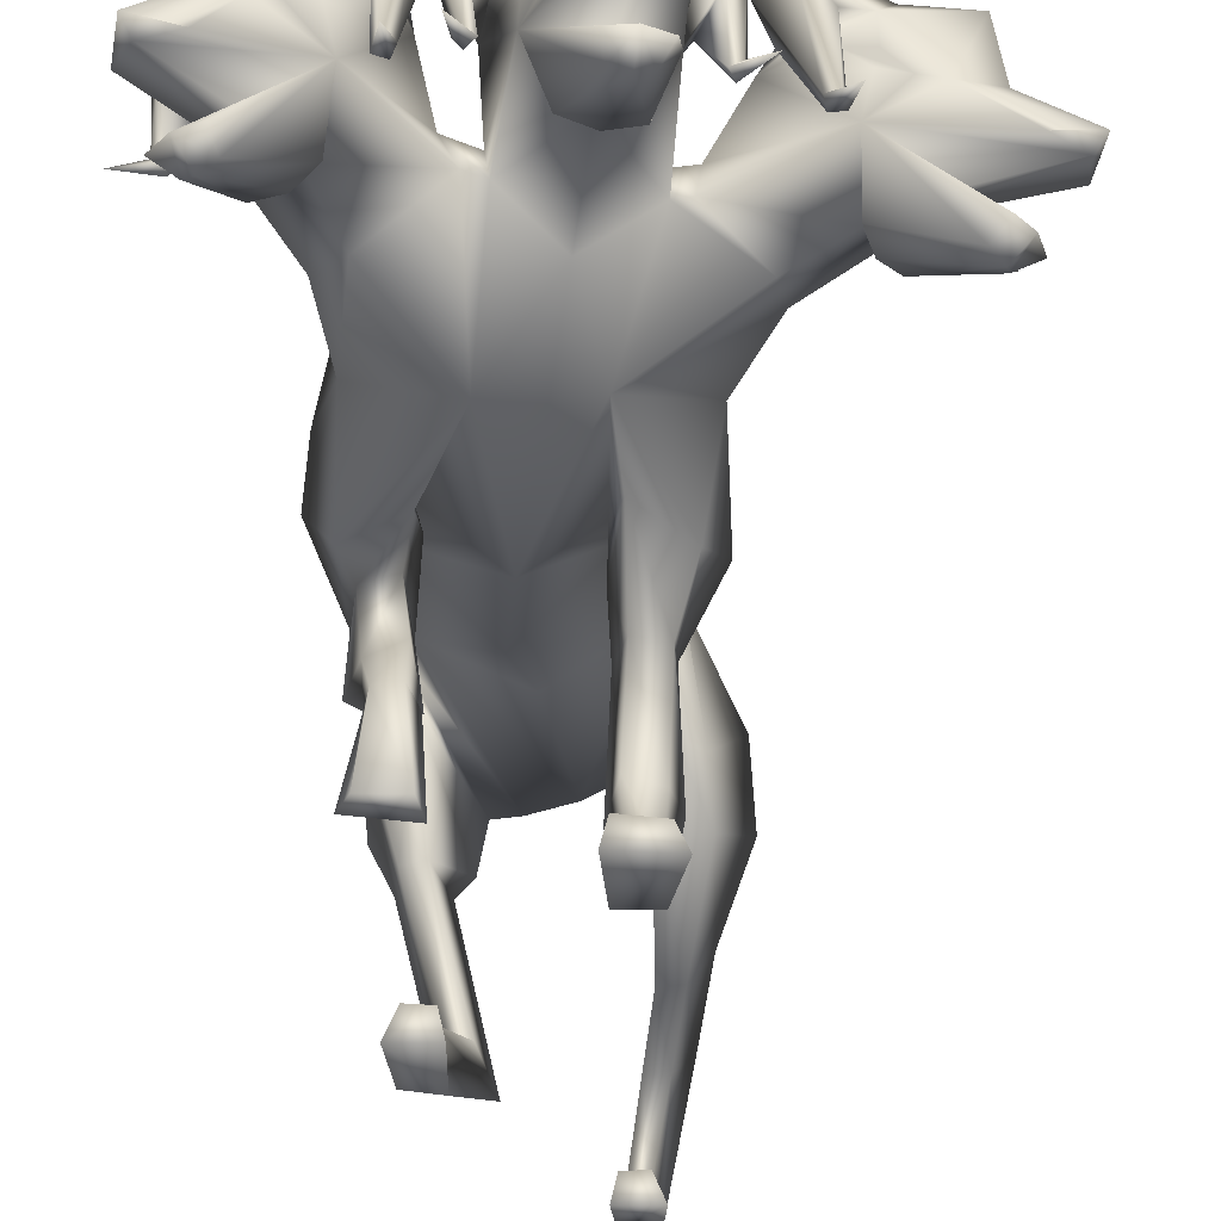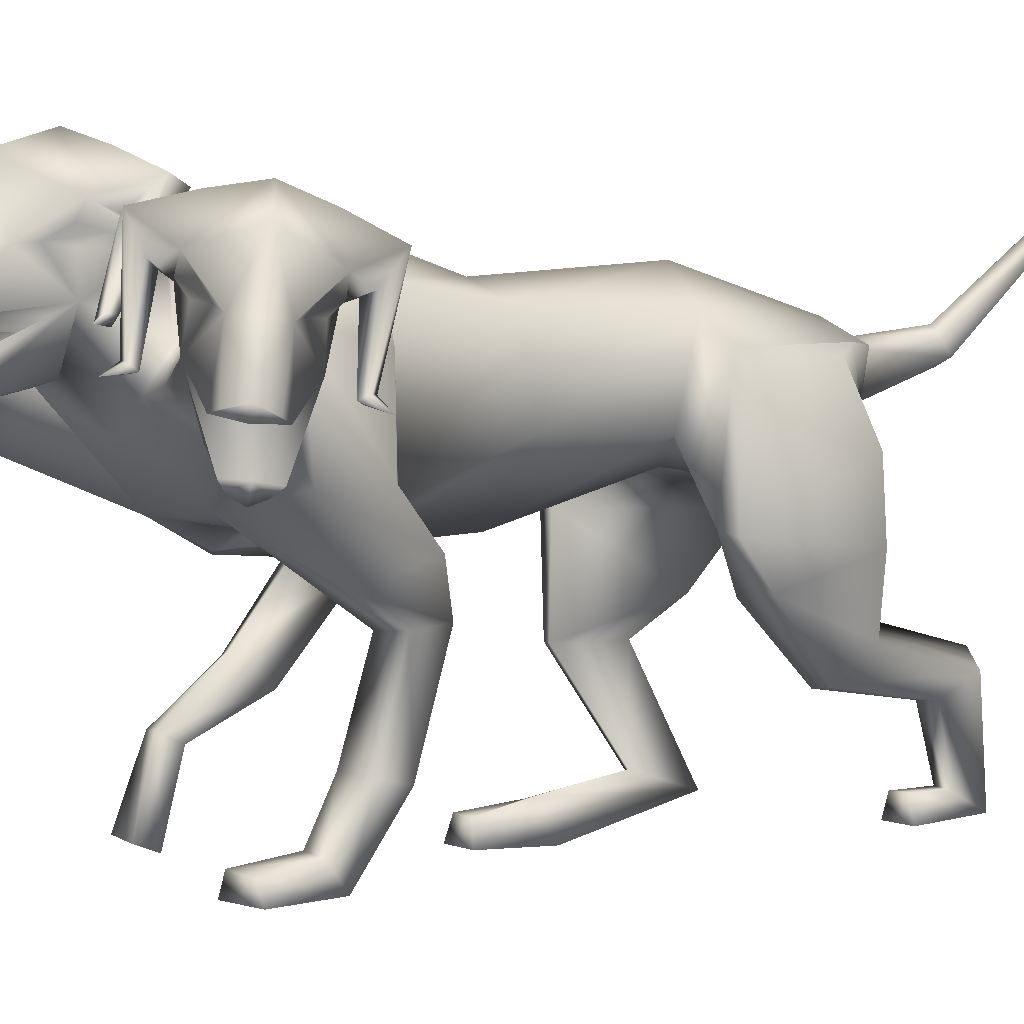
<metadata>
{"format":"obj","ext":"obj","renderer":"f3d","projection":"perspective","resolution":1024,"background":"white","views":[{"elev":-25.4,"azim":0.4,"up":"+Y"},{"elev":3.9,"azim":53.2,"up":"+Y"}]}
</metadata>
<code>
o Cerberus_Cube.004
v -0.2437 -0.141 -0.4486
v 0.2448 -0.3204 -0.4574
v -0.2014 0.06724 -0.661
v 0.2474 0.04161 -0.4997
v -0.08055 -0.05934 -0.9357
v 0.2336 0.04787 -0.8324
v -0.09005 -0.3122 -0.8303
v 0.2294 -0.1299 -0.8599
v -0.2589 -0.2944 -0.8006
v 0.3789 -0.1689 -0.78
v -0.1394 -0.06041 -0.8859
v 0.2726 0.02131 -0.7695
v -0.1869 0.0358 -0.6796
v 0.2421 0.02127 -0.5339
v -0.2924 -0.1685 -0.4621
v 0.2985 -0.3349 -0.4722
v -0.2238 -0.5803 -0.3816
v 0.2625 -0.6574 -0.7505
v -0.2372 -0.5857 -0.5141
v 0.3151 -0.5654 -0.8317
v -0.1369 -0.579 -0.5406
v 0.2273 -0.522 -0.8647
v -0.1729 -0.5788 -0.3575
v 0.2069 -0.6643 -0.746
v -0.1504 -0.8917 -0.298
v 0.1529 -0.9076 -1.147
v -0.1306 -0.9956 -0.3487
v 0.1389 -0.9475 -1.262
v -0.2149 -0.9895 -0.3346
v 0.2176 -0.9672 -1.241
v -0.1931 -0.9014 -0.3087
v 0.196 -0.9149 -1.159
v -0.2006 -0.915 -0.1302
v 0.2006 -0.9062 -1.024
v -0.2295 -0.9828 -0.1267
v 0.2295 -0.9739 -1.019
v -0.1259 -0.9827 -0.1277
v 0.1259 -0.9739 -1.02
v -0.1408 -0.918 -0.1325
v 0.1408 -0.9093 -1.027
v -0.05798 -0.8996 -0.6653
v 0.1981 -0.6051 -1.196
v -0.09709 -0.8457 -0.5098
v 0.1841 -0.7141 -1.063
v -0.1587 -0.8891 -0.6368
v 0.284 -0.6488 -1.154
v -0.1443 -0.857 -0.5372
v 0.2378 -0.7099 -1.077
v -0.1982 -0.2967 -0.3827
v 0.2033 -0.4658 -0.546
v -0.2961 -0.3067 -0.4268
v 0.31 -0.4524 -0.5524
v -0.2959 -0.4309 -0.6541
v 0.3906 -0.3652 -0.7826
v -0.1049 -0.4863 -0.6723
v 0.2215 -0.3631 -0.889
v 0.1387 -0.2462 0.6561
v 0.04921 -0.2591 0.6729
v 0.008976 0.2192 0.5217
v -0.008669 0.28 0.2865
v -0.01307 -0.3364 0.217
v -0.2134 0.1803 0.392
v 0.2062 0.1803 0.3233
v -0.1732 -0.224 0.2709
v 0.133 -0.2457 0.2374
v -0.2083 -0.134 -0.4408
v 0.1967 -0.1342 -0.3842
v -0.1927 0.1167 -0.5057
v 0.2007 0.1163 -0.4503
v 0.006543 -0.2084 -0.5021
v 0.01048 0.2162 -0.5219
v -0.3233 -0.186 0.4326
v 0.3088 -0.1977 0.3622
v -0.2795 0.05103 0.3716
v 0.2667 0.05181 0.3382
v -0.2316 0.09884 0.6372
v 0.2771 0.09959 0.5513
v -0.2681 -0.211 0.6378
v 0.3136 -0.2 0.5479
v -0.2619 -0.3498 0.2225
v 0.2344 -0.4805 0.2861
v -0.277 -0.3844 0.1298
v 0.2408 -0.4694 0.1869
v -0.1753 -0.3919 0.1057
v 0.1374 -0.4685 0.1707
v -0.1886 -0.3378 0.2439
v 0.1635 -0.4818 0.3168
v -0.1589 -0.685 0.5984
v 0.1589 -0.8843 0.4728
v -0.1358 -0.7116 0.5485
v 0.1351 -0.967 0.4102
v -0.2218 -0.7135 0.5525
v 0.2212 -0.9673 0.4116
v -0.2108 -0.688 0.5899
v 0.2105 -0.8959 0.4565
v -0.2287 -0.8866 0.659
v 0.2287 -0.9124 0.6229
v -0.2548 -0.8973 0.6076
v 0.2548 -0.9648 0.6197
v -0.1217 -0.9139 0.6121
v 0.1217 -0.9648 0.6369
v -0.1368 -0.8916 0.6674
v 0.1368 -0.9056 0.6299
v -0.1451 -0.6219 0.3365
v 0.126 -0.7785 0.2751
v -0.1628 -0.5377 0.4287
v 0.1525 -0.744 0.3934
v -0.2684 -0.6067 0.3518
v 0.2502 -0.7678 0.2852
v -0.2376 -0.5604 0.4041
v 0.2246 -0.7509 0.3551
v -0.1593 -0.3455 0.4694
v 0.1593 -0.3457 0.5169
v -0.2842 -0.3641 0.3947
v 0.2756 -0.3933 0.4411
v -0.3494 -0.2453 0.2598
v 0.3265 -0.3296 0.2682
v -0.1618 -0.2313 0.1637
v 0.1299 -0.3415 0.192
v -0.02861 -0.2963 -0.851
v 0.1743 -0.2029 -0.8751
v -0.05491 0.03995 -0.938
v 0.2185 0.03995 -0.8898
v 0.07431 -0.2589 -0.8714
v 0.07624 0.09883 -0.8824
v 0.08564 0.05365 -0.9357
v 0.08394 -0.08519 -0.926
v 0.01035 0.03107 -0.9411
v 0.1582 0.03107 -0.915
v 0.00796 -0.07752 -0.946
v 0.1621 -0.07752 -0.9188
v 0.1277 0.01313 -1.142
v 0.2308 0.01313 -1.113
v 0.136 0.06665 -1.125
v 0.2122 0.06665 -1.089
v 0.1751 -0.008773 -1.119
v 0.1733 0.08139 -1.105
v 0.2267 0.3106 -1.389
v 0.2304 0.2655 -1.41
v 0.2036 0.3008 -1.396
v 0.2509 0.3008 -1.388
v 0.2019 0.2822 -1.413
v 0.2581 0.2822 -1.403
v -0.2351 -0.121 -0.08437
v 0.1597 -0.1215 -0.07899
v -0.2129 0.1234 -0.05135
v 0.1374 0.123 -0.04658
v -0.03797 -0.3264 -0.08554
v -0.03768 0.1816 -0.04674
v 0.2269 0.2276 0.802
v 0.2468 0.1383 0.9891
v 0.2056 0.2374 1.099
v 0.266 0.3163 0.9841
v 0.2585 0.1064 1.279
v 0.243 0.1176 1.294
v 0.1487 0.4013 1.111
v 0.1994 0.1057 1.33
v 0.2334 0.2752 0.9873
v 0.2133 0.2408 1.044
v 0.2402 0.2326 0.9904
v 0.2578 0.2587 0.9293
v 0.2372 -0.002331 1.239
v 0.1838 0.003287 1.262
v 0.207 -0.03731 1.201
v 0.1969 0.001794 1.004
v 0.2226 0.4098 0.9047
v 0.111 0.446 0.9468
v 0.1872 0.3274 0.836
v 0.09404 0.3937 0.8726
v 0.2821 0.3375 0.7834
v 0.3455 0.3602 0.8646
v 0.3114 0.2891 0.9431
v 0.2645 0.2511 0.8394
v 0.3229 0.09367 0.9698
v 0.3115 0.1043 0.9964
v 0.3349 0.1197 0.9907
v 0.3397 0.1139 0.9647
v 0.3889 0.101 1.044
v 0.04702 0.2073 0.6664
v 0.2031 0.06831 0.7737
v 0.227 -0.03036 0.8513
v 0.08416 -0.1112 0.8262
v 0.3832 -0.1221 0.7833
v 0.2647 -0.01066 0.8282
v 0.4043 -0.1031 0.6584
v 0.2759 0.08183 0.7677
v 0.3762 0.02568 0.5909
v 0.07094 0.2969 0.7712
v 0.3196 0.07991 0.6513
v -0.1509 0.1533 0.6567
v 0.2075 0.1539 0.5961
v -0.2045 0.07913 0.7715
v -0.2816 0.02471 0.7418
v -0.1144 0.08125 0.8572
v -0.3028 -0.1213 0.7926
v -0.07775 -0.01116 0.9067
v -0.2355 -0.1486 0.8964
v -0.03374 -0.03074 0.9111
v -0.04629 0.06794 0.8309
v 0.1189 0.04078 0.9785
v -0.09564 0.1003 1.155
v -0.08615 0.1133 1.062
v -0.07046 0.1191 1.084
v -0.04693 0.1037 1.079
v -0.06876 0.0931 1.06
v -0.0734 0.2506 0.9169
v -0.07055 0.2886 1.031
v -0.1357 0.3595 0.975
v -0.1139 0.3369 0.8742
v -0.005587 0.3272 0.8802
v -0.007715 0.4095 0.9575
v 0.1265 -0.01297 1.011
v 0.05971 0.001592 1.035
v 0.1753 -0.05202 1.224
v 0.1368 -0.03742 1.217
v 0.1262 -0.002494 1.265
v 0.1255 0.0792 1.008
v -0.0283 0.2583 0.9949
v 0.01432 0.2322 1.042
v 0.06174 0.2406 1.079
v 0.01897 0.2749 1.037
v 0.2043 0.1459 1.352
v 0.1635 0.2501 1.174
v 0.1443 0.1175 1.316
v 0.124 0.1062 1.31
v -0.01193 0.3159 1.048
v 0.09272 0.2373 1.125
v 0.00804 0.1379 1.044
v -0.05582 0.2271 0.8669
v -0.06695 -0.2643 0.6734
v 0.3544 0.1726 0.8636
v 0.5038 0.04568 0.9415
v 0.6381 0.1209 0.9378
v 0.5305 0.2263 0.9566
v 0.7601 -0.03818 1.048
v 0.781 -0.03158 1.038
v 0.7237 0.1143 0.9217
v 0.8527 -0.01911 1.019
v 0.5345 0.1826 0.9277
v 0.5854 0.1359 0.9275
v 0.526 0.141 0.9361
v 0.4696 0.1804 0.9327
v 0.5427 -0.02956 0.8281
v 0.7135 -0.1466 1.001
v 0.6782 -0.1755 0.9626
v 0.7047 -0.1969 0.9386
v 0.5035 -0.09873 0.8972
v 0.5264 -0.1203 0.8321
v 0.4907 0.3295 0.888
v 0.4198 0.2596 0.8345
v 0.3442 0.2886 0.9074
v 0.4051 0.3003 0.9928
v 0.4727 0.2122 0.9872
v 0.3826 0.1915 0.9106
v 0.4511 0.01721 1.011
v 0.4815 0.02117 1.009
v 0.4725 0.03947 1.029
v 0.4457 0.03951 1.025
v 0.5016 0.01551 1.097
v 0.5093 -0.05828 0.8186
v 0.3888 0.2322 0.7044
v 0.7528 -0.0517 0.6736
v 0.6665 -0.01957 0.6526
v 0.6827 -0.01675 0.6742
v 0.6674 -0.02856 0.6952
v 0.6542 -0.03713 0.6687
v 0.5578 0.1447 0.6151
v 0.6707 0.1592 0.6532
v 0.6545 0.2336 0.5721
v 0.5495 0.2336 0.5611
v 0.4967 0.3084 0.7563
v 0.5198 0.2329 0.6659
v 0.5718 0.3461 0.7948
v 0.6101 0.2975 0.6866
v 0.5696 -0.1161 0.7742
v 0.7121 -0.1844 0.8997
v 0.7496 -0.1497 0.9562
v 0.767 -0.1606 0.9019
v 0.6179 0.1407 0.6825
v 0.6431 0.1097 0.7386
v 0.664 0.1149 0.7949
v 0.6457 0.1529 0.7402
v 0.8253 -0.05438 1.009
v 0.7026 0.2731 0.8839
v 0.8321 -0.04526 0.9519
v 0.8298 -0.05683 0.9308
v 0.6746 0.1878 0.7136
v 0.6966 0.1052 0.8391
v 0.6232 0.01405 0.73
v 0.5009 0.1334 0.6164
v -0.3831 0.1321 0.8192
v -0.4433 0.01248 0.9746
v -0.462 0.1035 1.105
v -0.4972 0.1861 0.9823
v -0.5416 -0.05885 1.245
v -0.5345 -0.04727 1.265
v -0.4484 0.2714 1.148
v -0.5036 -0.05634 1.313
v -0.4594 0.1513 0.9937
v -0.452 0.1133 1.051
v -0.4577 0.1081 0.9911
v -0.4596 0.1391 0.9297
v -0.4973 -0.1625 1.192
v -0.4581 -0.1515 1.233
v -0.4488 -0.1861 1.166
v -0.3754 -0.1174 0.9909
v -0.4512 0.296 0.93
v -0.3697 0.3447 1.011
v -0.3787 0.2316 0.872
v -0.3188 0.3072 0.9434
v -0.4512 0.2322 0.7906
v -0.5409 0.2318 0.8463
v -0.5199 0.1574 0.9263
v -0.4349 0.1432 0.8428
v -0.4977 -0.03882 0.9329
v -0.4981 -0.03027 0.9625
v -0.5211 -0.01853 0.9503
v -0.5159 -0.02131 0.9238
v -0.5843 -0.05367 0.9803
v -0.2441 0.2312 0.8495
v -0.3019 -0.05948 1.005
v -0.1738 0.01452 1.252
v -0.155 0.03862 1.163
v -0.1776 0.03852 1.178
v -0.1944 0.02017 1.164
v -0.1659 0.0163 1.153
v -0.1486 0.1907 1.032
v -0.1963 0.2112 1.141
v -0.1332 0.2996 1.116
v -0.1157 0.2879 1.013
v -0.2154 0.2587 0.9802
v -0.256 0.3284 1.059
v -0.3113 -0.1215 1.024
v -0.2623 -0.09986 1.073
v -0.4251 -0.1985 1.198
v -0.3909 -0.1771 1.208
v -0.4058 -0.1482 1.258
v -0.328 -0.03085 1.028
v -0.2171 0.1794 1.09
v -0.2663 0.1398 1.118
v -0.3236 0.1346 1.136
v -0.2778 0.1814 1.114
v -0.5237 -0.02114 1.335
v -0.4505 0.1125 1.191
v -0.4509 -0.03339 1.321
v -0.4276 -0.03993 1.321
v -0.2617 0.2252 1.138
v -0.3664 0.1194 1.168
v -0.2437 0.04458 1.113
v -0.1435 0.1719 0.9778
f 11 5 7
f 11 7 9
f 8 6 12
f 8 12 10
f 13 3 5
f 13 5 11
f 6 4 14
f 6 14 12
f 15 1 3
f 15 3 13
f 4 2 16
f 4 16 14
f 9 15 13
f 9 13 11
f 14 16 10
f 14 10 12
f 39 25 31
f 39 31 33
f 32 26 40
f 32 40 34
f 33 31 29
f 33 29 35
f 30 32 34
f 30 34 36
f 35 29 27
f 35 27 37
f 28 30 36
f 28 36 38
f 37 27 25
f 37 25 39
f 26 28 38
f 26 38 40
f 35 37 39
f 35 39 33
f 40 38 36
f 40 36 34
f 43 41 21
f 43 21 23
f 22 42 44
f 22 44 24
f 25 27 41
f 25 41 43
f 42 28 26
f 42 26 44
f 41 45 19
f 41 19 21
f 20 46 42
f 20 42 22
f 27 29 45
f 27 45 41
f 46 30 28
f 46 28 42
f 45 47 17
f 45 17 19
f 18 48 46
f 18 46 20
f 29 31 47
f 29 47 45
f 48 32 30
f 48 30 46
f 47 43 23
f 47 23 17
f 24 44 48
f 24 48 18
f 31 25 43
f 31 43 47
f 44 26 32
f 44 32 48
f 1 15 51
f 1 51 49
f 52 16 2
f 52 2 50
f 17 23 49
f 17 49 51
f 50 24 18
f 50 18 52
f 53 51 15
f 53 15 9
f 16 52 54
f 16 54 10
f 19 17 51
f 19 51 53
f 52 18 20
f 52 20 54
f 55 53 9
f 55 9 7
f 10 54 56
f 10 56 8
f 21 19 53
f 21 53 55
f 54 20 22
f 54 22 56
f 7 1 49
f 7 49 55
f 50 2 8
f 50 8 56
f 23 21 55
f 23 55 49
f 56 22 24
f 56 24 50
f 61 58 230
f 61 230 64
f 57 58 61
f 57 61 65
f 74 62 64
f 74 64 72
f 65 63 75
f 65 75 73
f 72 78 76
f 72 76 74
f 77 79 73
f 77 73 75
f 102 88 94
f 102 94 96
f 95 89 103
f 95 103 97
f 96 94 92
f 96 92 98
f 93 95 97
f 93 97 99
f 98 92 90
f 98 90 100
f 91 93 99
f 91 99 101
f 100 90 88
f 100 88 102
f 89 91 101
f 89 101 103
f 98 100 102
f 98 102 96
f 103 101 99
f 103 99 97
f 106 104 84
f 106 84 86
f 85 105 107
f 85 107 87
f 88 90 104
f 88 104 106
f 105 91 89
f 105 89 107
f 104 108 82
f 104 82 84
f 83 109 105
f 83 105 85
f 90 92 108
f 90 108 104
f 109 93 91
f 109 91 105
f 108 110 80
f 108 80 82
f 81 111 109
f 81 109 83
f 92 94 110
f 92 110 108
f 111 95 93
f 111 93 109
f 110 106 86
f 110 86 80
f 87 107 111
f 87 111 81
f 94 88 106
f 94 106 110
f 107 89 95
f 107 95 111
f 114 112 230
f 114 230 78
f 57 113 115
f 57 115 79
f 80 86 112
f 80 112 114
f 113 87 81
f 113 81 115
f 116 114 78
f 116 78 72
f 79 115 117
f 79 117 73
f 82 80 114
f 82 114 116
f 115 81 83
f 115 83 117
f 118 116 72
f 118 72 64
f 73 117 119
f 73 119 65
f 84 82 116
f 84 116 118
f 117 83 85
f 117 85 119
f 64 230 112
f 64 112 118
f 113 57 65
f 113 65 119
f 86 84 118
f 86 118 112
f 119 85 87
f 119 87 113
f 124 70 66
f 124 66 120
f 67 70 124
f 67 124 121
f 122 68 71
f 122 71 125
f 71 69 123
f 71 123 125
f 122 5 3
f 122 3 68
f 4 6 123
f 4 123 69
f 120 7 5
f 120 5 122
f 6 8 121
f 6 121 123
f 1 7 120
f 1 120 66
f 121 8 2
f 121 2 67
f 1 66 68
f 1 68 3
f 69 67 2
f 69 2 4
f 128 122 125
f 128 125 126
f 125 123 129
f 125 129 126
f 127 124 120
f 127 120 130
f 121 124 127
f 121 127 131
f 130 120 122
f 130 122 128
f 123 121 131
f 123 131 129
f 132 130 128
f 132 128 134
f 129 131 133
f 129 133 135
f 136 127 130
f 136 130 132
f 131 127 136
f 131 136 133
f 134 128 126
f 134 126 137
f 126 129 135
f 126 135 137
f 140 134 137
f 140 137 138
f 137 135 141
f 137 141 138
f 139 136 132
f 139 132 142
f 133 136 139
f 133 139 143
f 142 132 134
f 142 134 140
f 135 133 143
f 135 143 141
f 138 139 142
f 138 142 140
f 143 139 138
f 143 138 141
f 146 144 64
f 146 64 62
f 65 145 147
f 65 147 63
f 68 66 144
f 68 144 146
f 145 67 69
f 145 69 147
f 144 148 61
f 144 61 64
f 61 148 145
f 61 145 65
f 66 70 148
f 66 148 144
f 148 70 67
f 148 67 145
f 149 146 62
f 149 62 60
f 63 147 149
f 63 149 60
f 71 68 146
f 71 146 149
f 147 69 71
f 147 71 149
f 152 155 154
f 152 154 151
f 152 223 222
f 152 222 155
f 152 153 156
f 152 156 223
f 154 155 222
f 154 222 157
f 153 158 161
f 153 161 150
f 152 159 158
f 152 158 153
f 151 160 159
f 151 159 152
f 150 161 160
f 150 160 151
f 161 158 159
f 161 159 160
f 151 154 157
f 151 157 217
f 151 217 163
f 151 163 162
f 163 214 164
f 163 164 162
f 214 212 165
f 214 165 164
f 151 162 164
f 151 164 165
f 153 166 167
f 153 167 156
f 166 168 169
f 166 169 167
f 168 170 173
f 168 173 150
f 166 171 170
f 166 170 168
f 153 172 171
f 153 171 166
f 150 173 172
f 150 172 153
f 173 174 175
f 173 175 172
f 172 175 176
f 172 176 171
f 171 176 177
f 171 177 170
f 170 177 174
f 170 174 173
f 174 178 175
f 174 177 178
f 176 178 177
f 175 178 176
f 151 165 212
f 151 212 200
f 151 181 180
f 151 180 150
f 200 182 181
f 200 181 151
f 57 181 182
f 57 182 58
f 77 187 185
f 77 185 79
f 180 181 184
f 180 184 186
f 57 79 185
f 57 185 183
f 150 188 169
f 150 169 168
f 150 180 179
f 150 179 188
f 187 77 191
f 187 191 189
f 189 191 180
f 189 180 186
f 76 190 62
f 76 62 74
f 63 191 77
f 63 77 75
f 59 179 180
f 59 180 191
f 190 59 60
f 190 60 62
f 60 59 191
f 60 191 63
f 59 190 199
f 59 199 179
f 229 188 179
f 229 179 199
f 229 210 169
f 229 169 188
f 230 58 182
f 230 182 198
f 200 228 198
f 200 198 182
f 228 229 199
f 228 199 198
f 228 200 212
f 228 212 213
f 204 203 201
f 203 202 201
f 205 201 202
f 205 204 201
f 209 206 205
f 209 205 202
f 208 209 202
f 208 202 203
f 207 208 203
f 207 203 204
f 206 207 204
f 206 204 205
f 229 226 207
f 229 207 206
f 226 211 208
f 226 208 207
f 211 210 209
f 211 209 208
f 210 229 206
f 210 206 209
f 211 167 169
f 211 169 210
f 226 156 167
f 226 167 211
f 228 213 215
f 228 215 216
f 214 215 213
f 214 213 212
f 163 216 215
f 163 215 214
f 228 216 163
f 228 163 217
f 228 217 157
f 228 157 225
f 218 219 220
f 218 220 221
f 229 228 219
f 229 219 218
f 228 227 220
f 228 220 219
f 227 226 221
f 227 221 220
f 226 229 218
f 226 218 221
f 225 157 222
f 225 222 224
f 227 223 156
f 227 156 226
f 227 224 222
f 227 222 223
f 227 228 225
f 227 225 224
f 190 192 194
f 190 194 199
f 76 193 192
f 76 192 190
f 194 196 198
f 194 198 199
f 183 184 181
f 183 181 57
f 76 78 195
f 76 195 193
f 78 230 197
f 78 197 195
f 196 197 230
f 196 230 198
f 233 232 235
f 233 235 236
f 233 236 238
f 233 238 237
f 233 237 284
f 233 284 234
f 235 283 238
f 235 238 236
f 234 231 242
f 234 242 239
f 233 234 239
f 233 239 240
f 232 233 240
f 232 240 241
f 231 232 241
f 231 241 242
f 242 241 240
f 242 240 239
f 232 243 283
f 232 283 235
f 232 244 277
f 232 277 243
f 277 244 245
f 277 245 246
f 246 245 247
f 246 247 248
f 232 247 245
f 232 245 244
f 234 284 273
f 234 273 249
f 249 273 271
f 249 271 250
f 250 231 254
f 250 254 251
f 249 250 251
f 249 251 252
f 234 249 252
f 234 252 253
f 231 234 253
f 231 253 254
f 254 253 256
f 254 256 255
f 253 252 257
f 253 257 256
f 252 251 258
f 252 258 257
f 251 254 255
f 251 255 258
f 255 256 259
f 255 259 258
f 257 258 259
f 256 257 259
f 232 260 248
f 232 248 247
f 232 231 186
f 232 186 184
f 260 232 184
f 260 184 183
f 231 250 271
f 231 271 261
f 231 261 189
f 231 189 186
f 290 187 189
f 290 189 261
f 290 261 271
f 290 271 272
f 260 183 185
f 260 185 289
f 289 185 187
f 289 187 290
f 289 275 248
f 289 248 260
f 265 262 264
f 264 262 263
f 266 263 262
f 266 262 265
f 270 263 266
f 270 266 267
f 269 264 263
f 269 263 270
f 268 265 264
f 268 264 269
f 267 266 265
f 267 265 268
f 290 267 268
f 290 268 287
f 287 268 269
f 287 269 274
f 274 269 270
f 274 270 272
f 272 270 267
f 272 267 290
f 274 272 271
f 274 271 273
f 287 274 273
f 287 273 284
f 289 278 276
f 289 276 275
f 246 248 275
f 246 275 276
f 277 246 276
f 277 276 278
f 289 243 277
f 289 277 278
f 289 286 283
f 289 283 243
f 279 282 281
f 279 281 280
f 290 279 280
f 290 280 289
f 289 280 281
f 289 281 288
f 288 281 282
f 288 282 287
f 287 282 279
f 287 279 290
f 286 285 238
f 286 238 283
f 288 287 284
f 288 284 237
f 288 237 238
f 288 238 285
f 288 285 286
f 288 286 289
f 293 292 295
f 293 295 296
f 293 296 343
f 293 343 344
f 293 344 297
f 293 297 294
f 295 298 343
f 295 343 296
f 294 291 302
f 294 302 299
f 293 294 299
f 293 299 300
f 292 293 300
f 292 300 301
f 291 292 301
f 291 301 302
f 302 301 300
f 302 300 299
f 292 338 298
f 292 298 295
f 292 303 304
f 292 304 338
f 304 303 305
f 304 305 335
f 335 305 306
f 335 306 333
f 292 306 305
f 292 305 303
f 294 297 308
f 294 308 307
f 307 308 310
f 307 310 309
f 309 291 314
f 309 314 311
f 307 309 311
f 307 311 312
f 294 307 312
f 294 312 313
f 291 294 313
f 291 313 314
f 314 313 316
f 314 316 315
f 313 312 317
f 313 317 316
f 312 311 318
f 312 318 317
f 311 314 315
f 311 315 318
f 315 316 319
f 315 319 318
f 317 318 319
f 316 317 319
f 292 321 333
f 292 333 306
f 292 291 193
f 292 193 195
f 321 292 195
f 321 195 197
f 291 309 310
f 291 310 320
f 291 320 192
f 291 192 193
f 350 194 192
f 350 192 320
f 350 320 310
f 350 310 331
f 321 197 196
f 321 196 349
f 349 196 194
f 349 194 350
f 349 334 333
f 349 333 321
f 325 322 324
f 324 322 323
f 326 323 322
f 326 322 325
f 330 323 326
f 330 326 327
f 329 324 323
f 329 323 330
f 328 325 324
f 328 324 329
f 327 326 325
f 327 325 328
f 350 327 328
f 350 328 347
f 347 328 329
f 347 329 332
f 332 329 330
f 332 330 331
f 331 330 327
f 331 327 350
f 332 331 310
f 332 310 308
f 347 332 308
f 347 308 297
f 349 337 336
f 349 336 334
f 335 333 334
f 335 334 336
f 304 335 336
f 304 336 337
f 349 338 304
f 349 304 337
f 349 346 298
f 349 298 338
f 339 342 341
f 339 341 340
f 350 339 340
f 350 340 349
f 349 340 341
f 349 341 348
f 348 341 342
f 348 342 347
f 347 342 339
f 347 339 350
f 346 345 343
f 346 343 298
f 348 347 297
f 348 297 344
f 348 344 343
f 348 343 345
f 348 345 346
f 348 346 349

</code>
